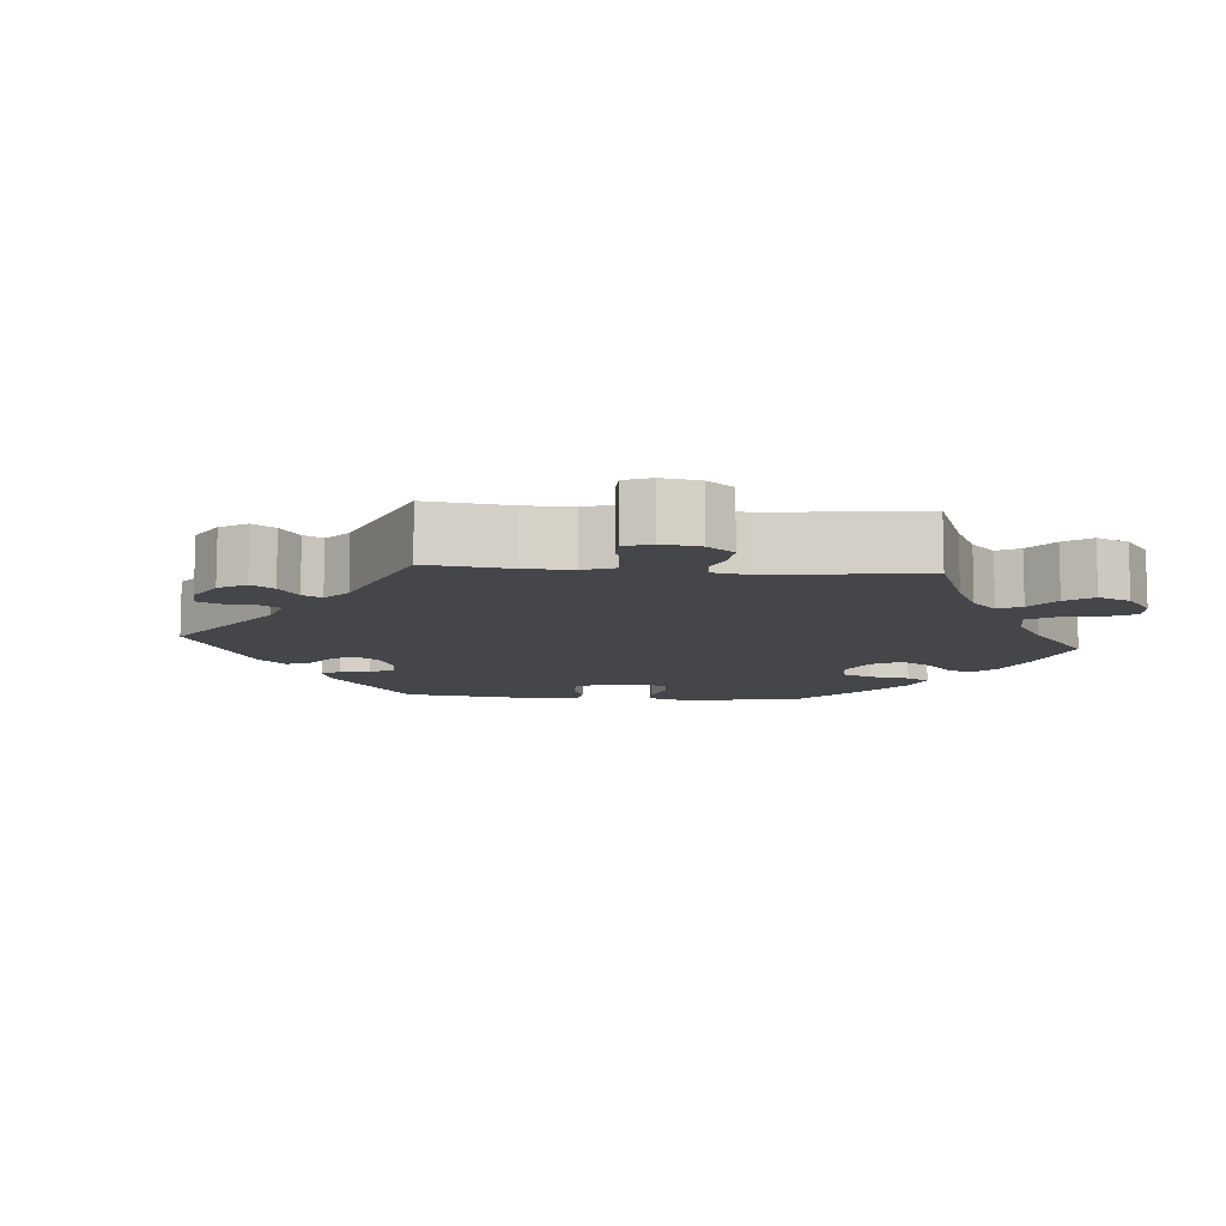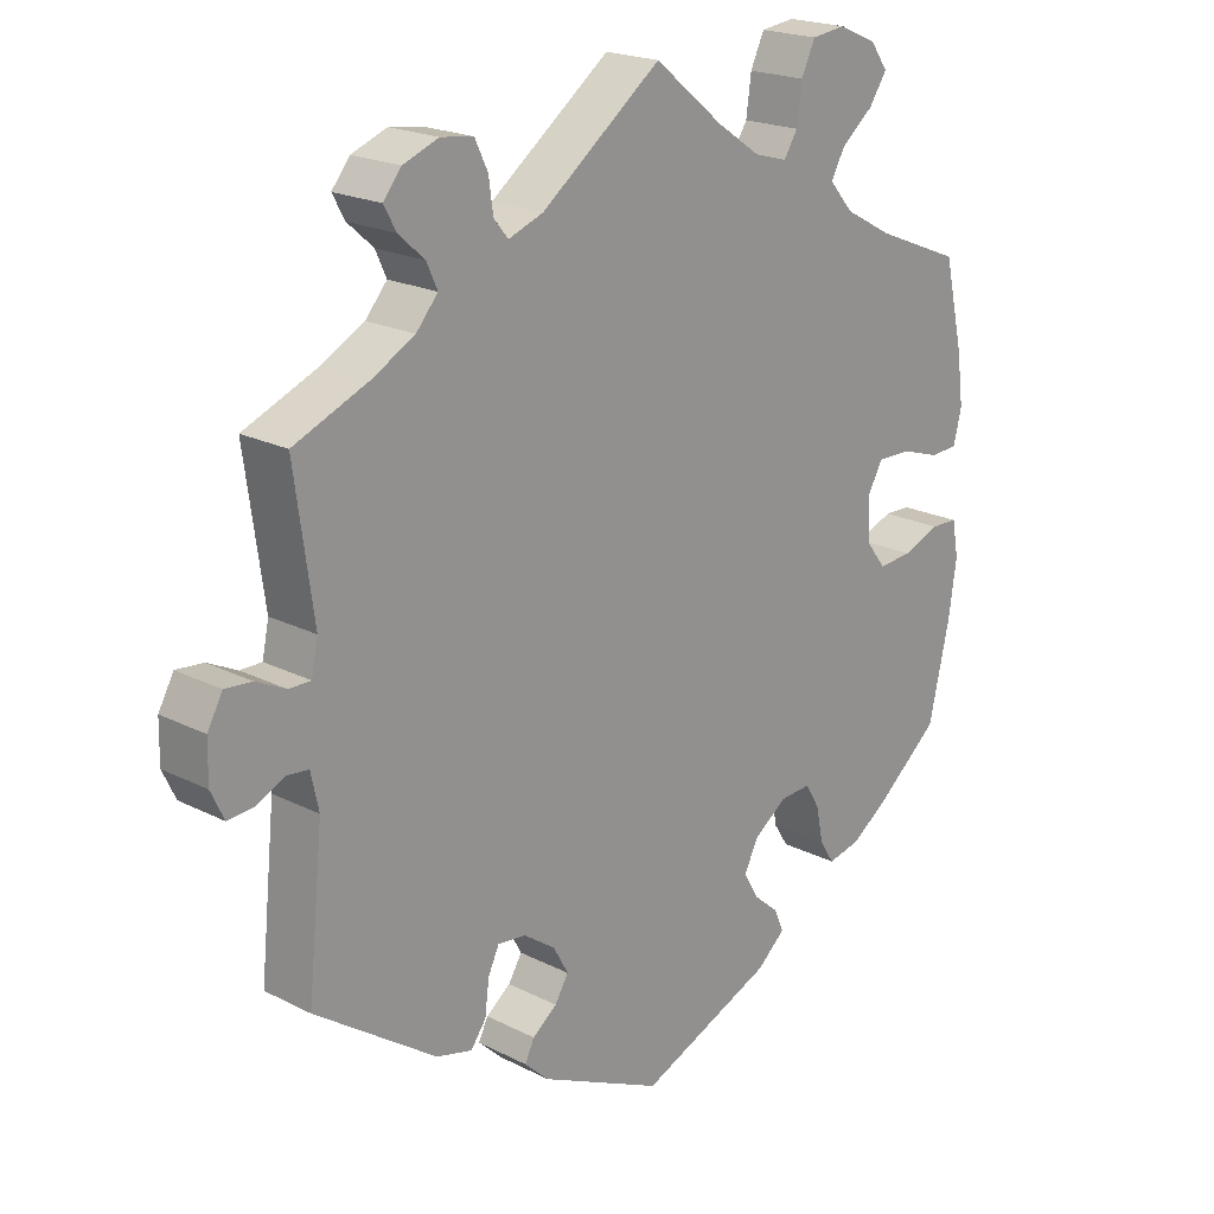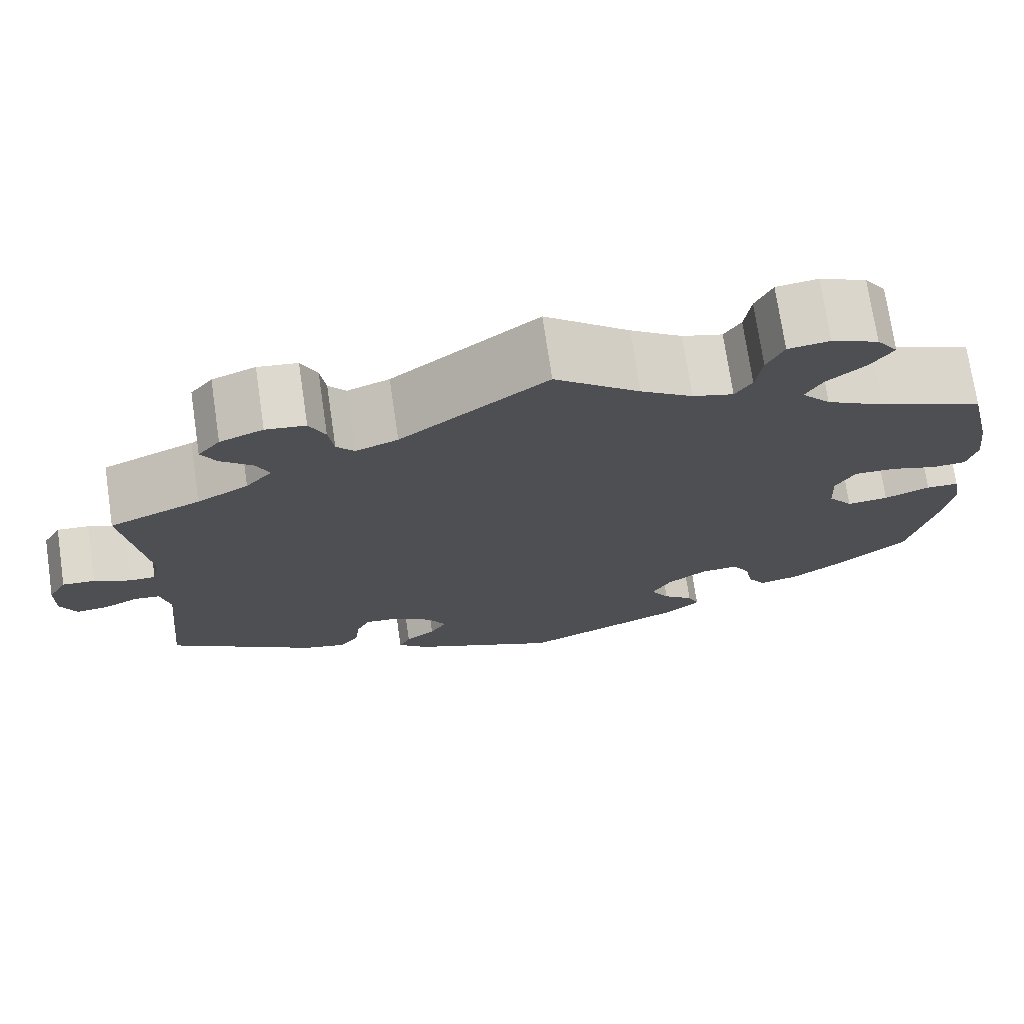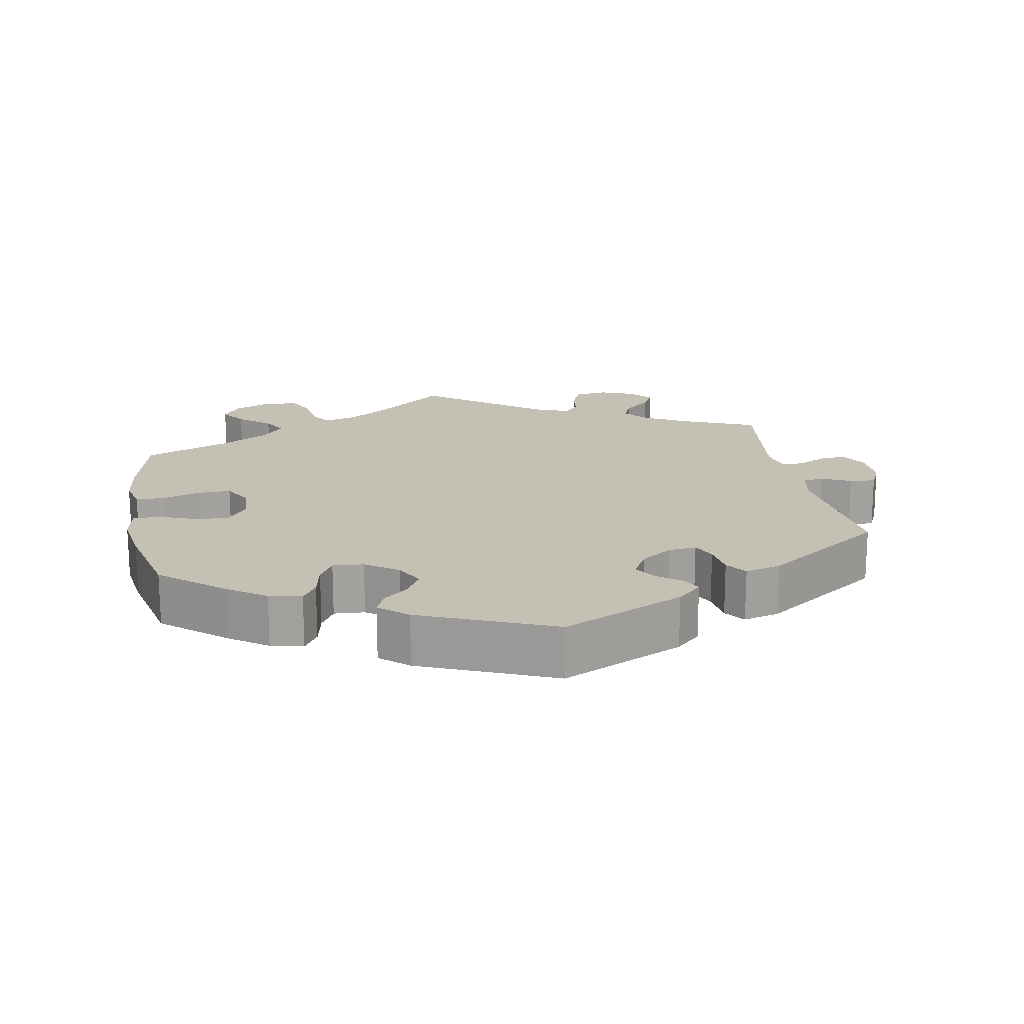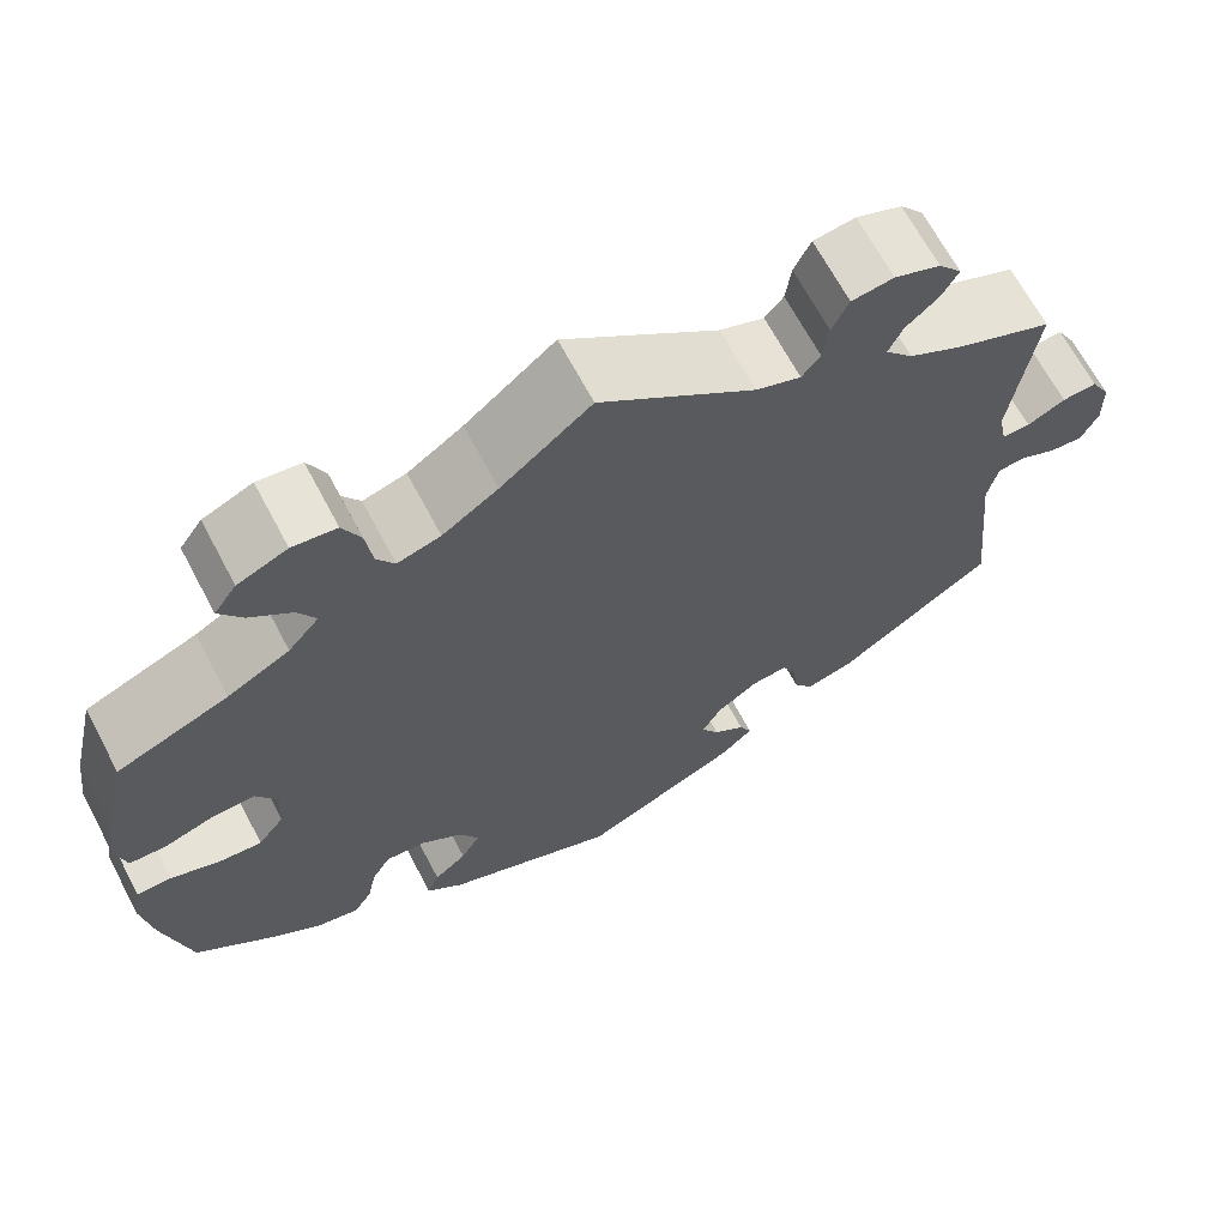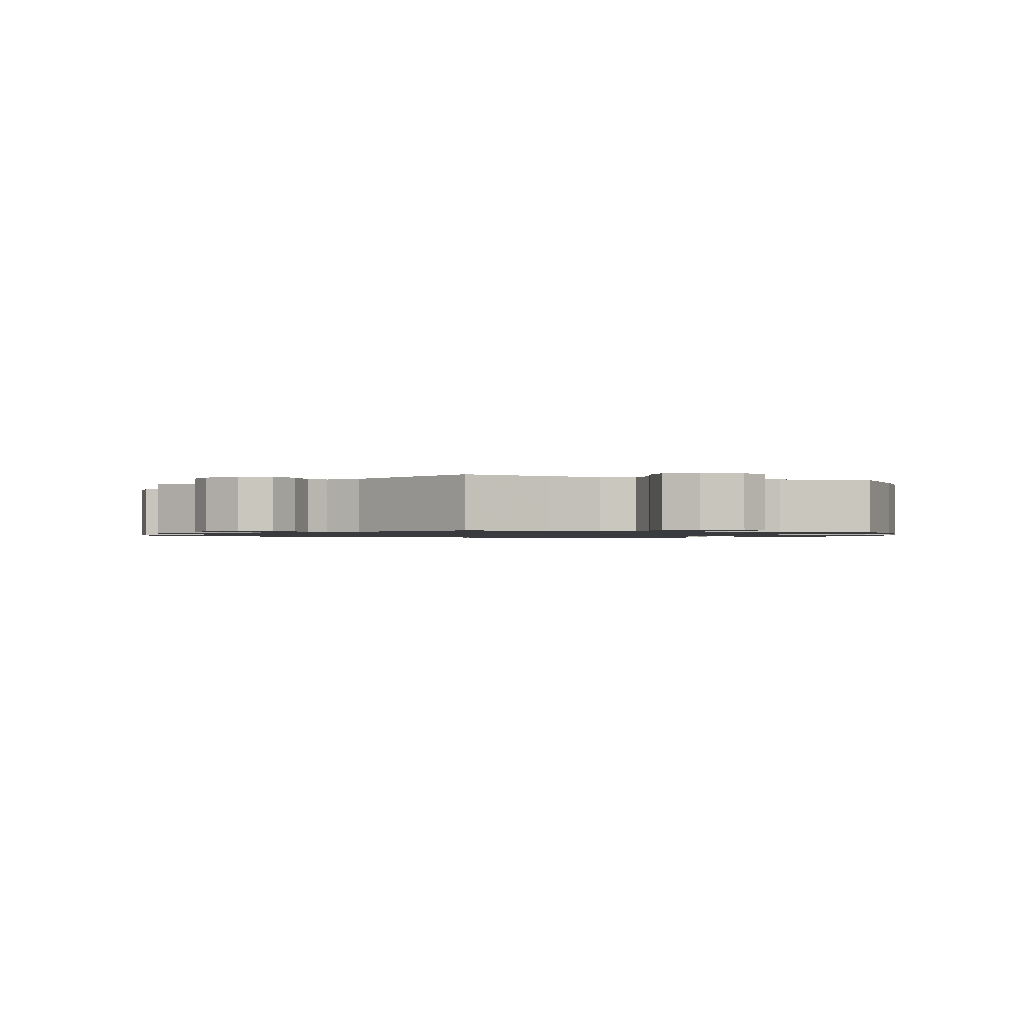
<metadata>
{"format":"obj","ext":"obj","renderer":"f3d","projection":"perspective","resolution":1024,"background":"white","views":[{"elev":-9.9,"azim":-35.0,"up":"+Y"},{"elev":20.4,"azim":-47.2,"up":"+Z"},{"elev":73.4,"azim":-8.4,"up":"+Z"},{"elev":18.0,"azim":169.6,"up":"+Y"},{"elev":66.9,"azim":152.1,"up":"+Z"},{"elev":-1.2,"azim":9.5,"up":"+Y"}]}
</metadata>
<code>
v -0.48 0.07 -0.082
v -0.491 0.07 -0.032
v -0.52 0.07 -0.029
v -0.56 0.07 -0.048
v -0.596 0.07 -0.051
v -0.614 0.07 -0.013
v -0.613 0.07 0.042
v -0.592 0.07 0.08
v -0.555 0.07 0.077
v -0.514 0.07 0.057
v -0.484 0.07 0.057
v -0.475 0.07 0.101
v -0.501 0.07 0.289
v -0.397 0.07 0.333
v -0.339 0.07 0.365
v -0.309 0.07 0.4
v -0.324 0.07 0.433
v -0.36 0.07 0.465
v -0.377 0.07 0.496
v -0.352 0.07 0.527
v -0.303 0.07 0.546
v -0.258 0.07 0.54
v -0.24 0.07 0.502
v -0.234 0.07 0.458
v -0.214 0.07 0.434
v -0.166 0.07 0.452
v 0 0.07 0.578
v 0.096 0.07 0.5
v 0.155 0.07 0.46
v 0.201 0.07 0.447
v 0.22 0.07 0.477
v 0.227 0.07 0.529
v 0.246 0.07 0.57
v 0.293 0.07 0.576
v 0.346 0.07 0.553
v 0.37 0.07 0.519
v 0.345 0.07 0.482
v 0.301 0.07 0.446
v 0.282 0.07 0.411
v 0.315 0.07 0.373
v 0.381 0.07 0.337
v 0.5 0.07 0.289
v 0.527 0.07 0.172
v 0.536 0.07 0.103
v 0.525 0.07 0.057
v 0.486 0.07 0.055
v 0.433 0.07 0.072
v 0.386 0.07 0.073
v 0.364 0.07 0.034
v 0.367 0.07 -0.022
v 0.395 0.07 -0.059
v 0.442 0.07 -0.055
v 0.494 0.07 -0.035
v 0.531 0.07 -0.036
v 0.54 0.07 -0.085
v 0.529 0.07 -0.162
v 0.5 0.07 -0.289
v 0.414 0.07 -0.361
v 0.361 0.07 -0.398
v 0.316 0.07 -0.408
v 0.296 0.07 -0.377
v 0.286 0.07 -0.328
v 0.266 0.07 -0.294
v 0.223 0.07 -0.297
v 0.178 0.07 -0.329
v 0.157 0.07 -0.369
v 0.178 0.07 -0.405
v 0.213 0.07 -0.435
v 0.226 0.07 -0.466
v 0.187 0.07 -0.5
v 0.001 0.07 -0.578
v -0.169 0.07 -0.499
v -0.203 0.07 -0.467
v -0.19 0.07 -0.44
v -0.156 0.07 -0.414
v -0.137 0.07 -0.383
v -0.158 0.07 -0.345
v -0.202 0.07 -0.314
v -0.241 0.07 -0.31
v -0.256 0.07 -0.342
v -0.262 0.07 -0.389
v -0.283 0.07 -0.418
v -0.333 0.07 -0.405
v -0.501 0.07 -0.289
v -0.48 0 -0.082
v -0.491 0 -0.032
v -0.52 0 -0.029
v -0.56 0 -0.048
v -0.596 0 -0.051
v -0.614 0 -0.013
v -0.613 0 0.042
v -0.592 0 0.08
v -0.555 0 0.077
v -0.514 0 0.057
v -0.484 0 0.057
v -0.475 0 0.101
v -0.501 0 0.289
v -0.397 0 0.333
v -0.339 0 0.365
v -0.309 0 0.4
v -0.324 0 0.433
v -0.36 0 0.465
v -0.377 0 0.496
v -0.352 0 0.527
v -0.303 0 0.546
v -0.258 0 0.54
v -0.24 0 0.502
v -0.234 0 0.458
v -0.214 0 0.434
v -0.166 0 0.452
v 0 0 0.578
v 0.096 0 0.5
v 0.155 0 0.46
v 0.201 0 0.447
v 0.22 0 0.477
v 0.227 0 0.529
v 0.246 0 0.57
v 0.293 0 0.576
v 0.346 0 0.553
v 0.37 0 0.519
v 0.345 0 0.482
v 0.301 0 0.446
v 0.282 0 0.411
v 0.315 0 0.373
v 0.381 0 0.337
v 0.5 0 0.289
v 0.527 0 0.172
v 0.536 0 0.103
v 0.525 0 0.057
v 0.486 0 0.055
v 0.433 0 0.072
v 0.386 0 0.073
v 0.364 0 0.034
v 0.367 0 -0.022
v 0.395 0 -0.059
v 0.442 0 -0.055
v 0.494 0 -0.035
v 0.531 0 -0.036
v 0.54 0 -0.085
v 0.529 0 -0.162
v 0.5 0 -0.289
v 0.414 0 -0.361
v 0.361 0 -0.398
v 0.316 0 -0.408
v 0.296 0 -0.377
v 0.286 0 -0.328
v 0.266 0 -0.294
v 0.223 0 -0.297
v 0.178 0 -0.329
v 0.157 0 -0.369
v 0.178 0 -0.405
v 0.213 0 -0.435
v 0.226 0 -0.466
v 0.187 0 -0.5
v 0.001 0 -0.578
v -0.169 0 -0.499
v -0.203 0 -0.467
v -0.19 0 -0.44
v -0.156 0 -0.414
v -0.137 0 -0.383
v -0.158 0 -0.345
v -0.202 0 -0.314
v -0.241 0 -0.31
v -0.256 0 -0.342
v -0.262 0 -0.389
v -0.283 0 -0.418
v -0.333 0 -0.405
v -0.501 0 -0.289
f 83 84 1
f 80 81 82 83
f 79 80 83 1
f 78 79 1 2
f 77 78 2
f 72 73 74 75
f 72 75 76
f 71 72 76
f 70 71 76 77
f 67 68 69 70
f 66 67 70 77
f 59 60 61 62
f 59 62 63
f 58 59 63
f 57 58 63
f 56 57 63
f 55 56 63 64
f 52 53 54 55
f 51 52 55 64
f 44 45 46 47
f 44 47 48
f 41 42 43 44
f 40 41 44 48
f 39 40 48 49
f 35 36 37 38
f 35 38 39
f 34 35 39
f 31 32 33 34
f 30 31 34 39
f 29 30 39 49
f 26 27 28
f 25 26 28 29
f 21 22 23 24
f 19 20 21 24
f 17 18 19 24
f 16 17 24 25
f 15 16 25 29
f 12 13 14
f 11 12 14 15
f 7 8 9 10
f 7 10 11
f 6 7 11
f 3 4 5 6
f 2 3 6 11
f 65 66 77 2
f 50 51 64 65
f 29 49 50 65
f 15 29 65
f 2 11 15 65
f 85 168 167
f 167 166 165 164
f 85 167 164 163
f 86 85 163 162
f 86 162 161
f 159 158 157 156
f 160 159 156
f 160 156 155
f 161 160 155 154
f 154 153 152 151
f 161 154 151 150
f 146 145 144 143
f 147 146 143
f 147 143 142
f 147 142 141
f 147 141 140
f 148 147 140 139
f 139 138 137 136
f 148 139 136 135
f 131 130 129 128
f 132 131 128
f 128 127 126 125
f 132 128 125 124
f 133 132 124 123
f 122 121 120 119
f 123 122 119
f 123 119 118
f 118 117 116 115
f 123 118 115 114
f 133 123 114 113
f 112 111 110
f 113 112 110 109
f 108 107 106 105
f 108 105 104 103
f 108 103 102 101
f 109 108 101 100
f 113 109 100 99
f 98 97 96
f 99 98 96 95
f 94 93 92 91
f 95 94 91
f 95 91 90
f 90 89 88 87
f 95 90 87 86
f 86 161 150 149
f 149 148 135 134
f 149 134 133 113
f 149 113 99
f 149 99 95 86
f 1 85 86 2
f 2 86 87 3
f 3 87 88 4
f 4 88 89 5
f 5 89 90 6
f 6 90 91 7
f 7 91 92 8
f 8 92 93 9
f 9 93 94 10
f 10 94 95 11
f 11 95 96 12
f 12 96 97 13
f 13 97 98 14
f 14 98 99 15
f 15 99 100 16
f 16 100 101 17
f 17 101 102 18
f 18 102 103 19
f 19 103 104 20
f 20 104 105 21
f 21 105 106 22
f 22 106 107 23
f 23 107 108 24
f 24 108 109 25
f 25 109 110 26
f 26 110 111 27
f 27 111 112 28
f 28 112 113 29
f 29 113 114 30
f 30 114 115 31
f 31 115 116 32
f 32 116 117 33
f 33 117 118 34
f 34 118 119 35
f 35 119 120 36
f 36 120 121 37
f 37 121 122 38
f 38 122 123 39
f 39 123 124 40
f 40 124 125 41
f 41 125 126 42
f 42 126 127 43
f 43 127 128 44
f 44 128 129 45
f 45 129 130 46
f 46 130 131 47
f 47 131 132 48
f 48 132 133 49
f 49 133 134 50
f 50 134 135 51
f 51 135 136 52
f 52 136 137 53
f 53 137 138 54
f 54 138 139 55
f 55 139 140 56
f 56 140 141 57
f 57 141 142 58
f 58 142 143 59
f 59 143 144 60
f 60 144 145 61
f 61 145 146 62
f 62 146 147 63
f 63 147 148 64
f 64 148 149 65
f 65 149 150 66
f 66 150 151 67
f 67 151 152 68
f 68 152 153 69
f 69 153 154 70
f 70 154 155 71
f 71 155 156 72
f 72 156 157 73
f 73 157 158 74
f 74 158 159 75
f 75 159 160 76
f 76 160 161 77
f 77 161 162 78
f 78 162 163 79
f 79 163 164 80
f 80 164 165 81
f 81 165 166 82
f 82 166 167 83
f 83 167 168 84
f 84 168 85 1

</code>
